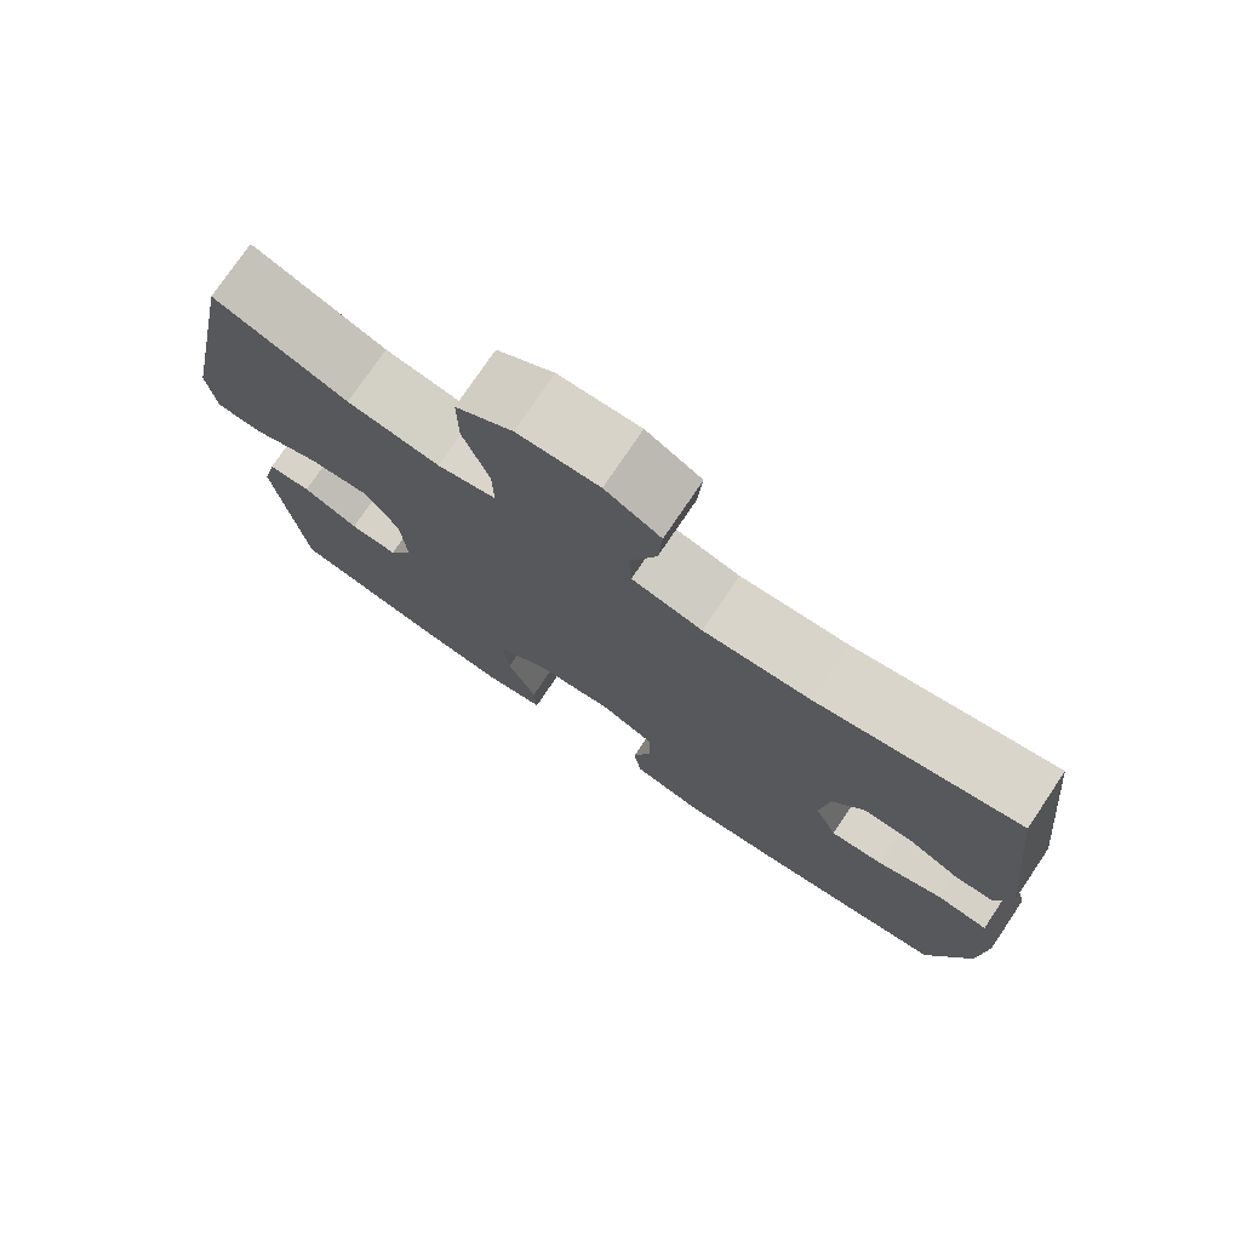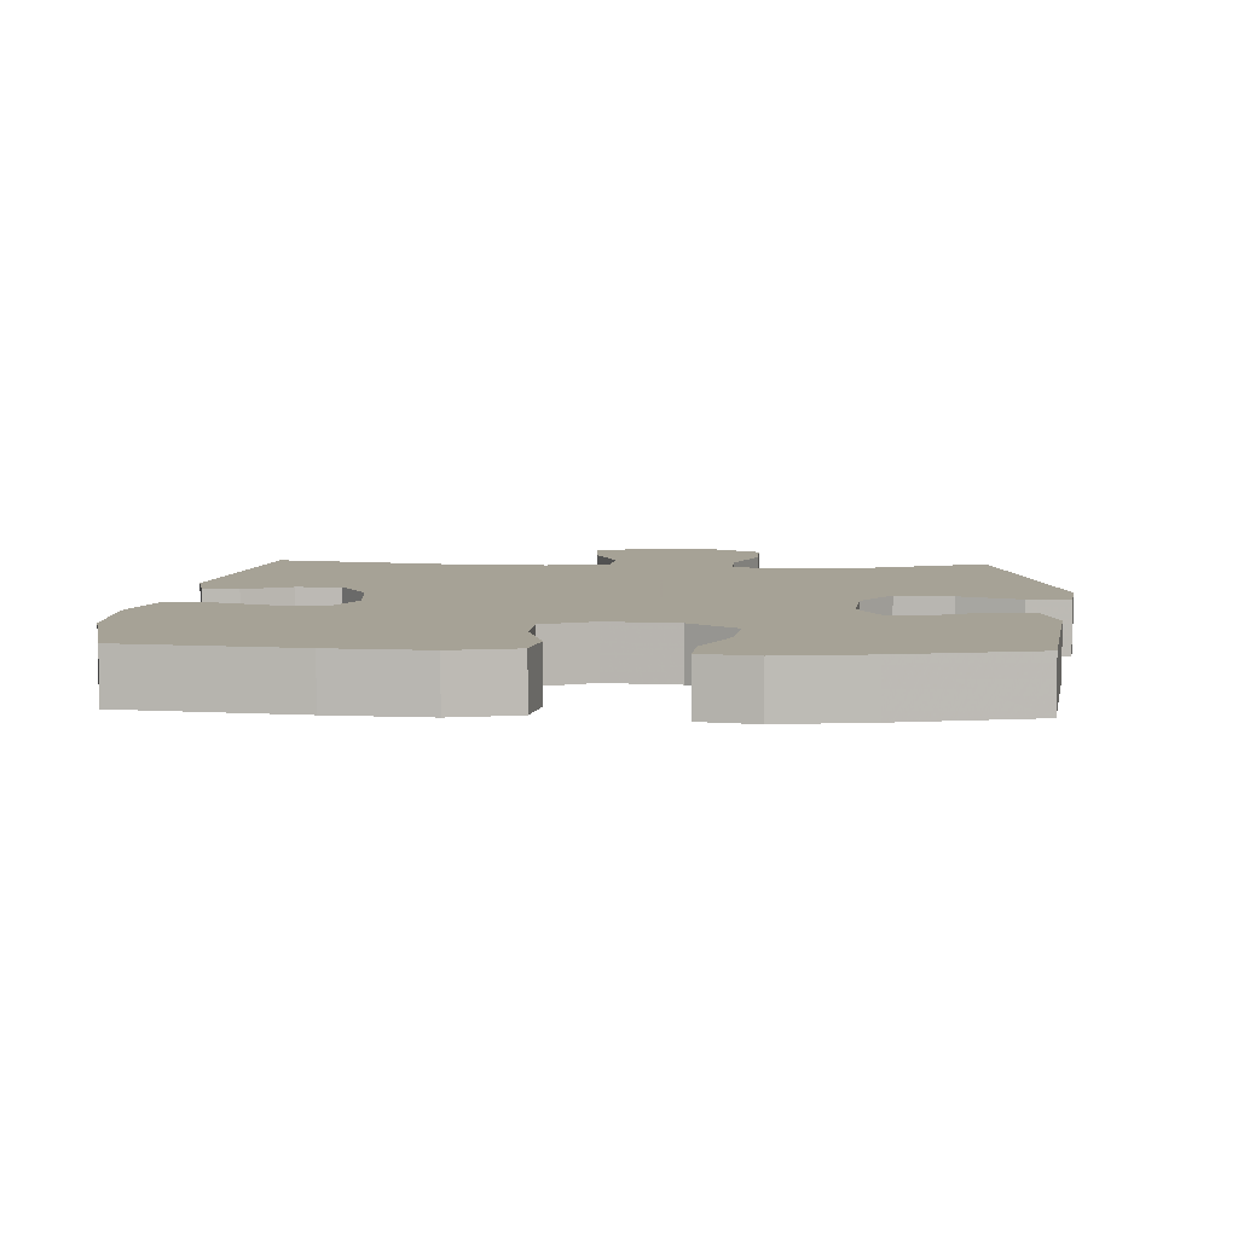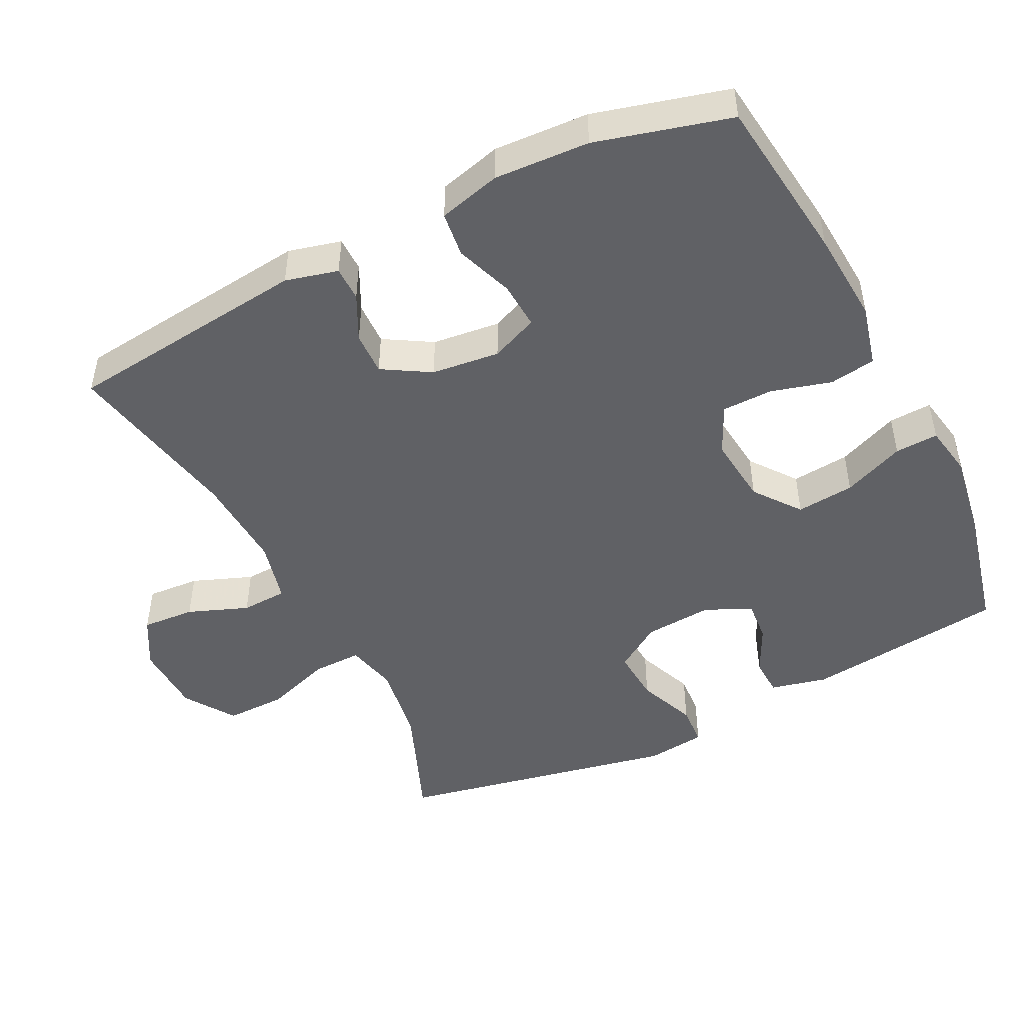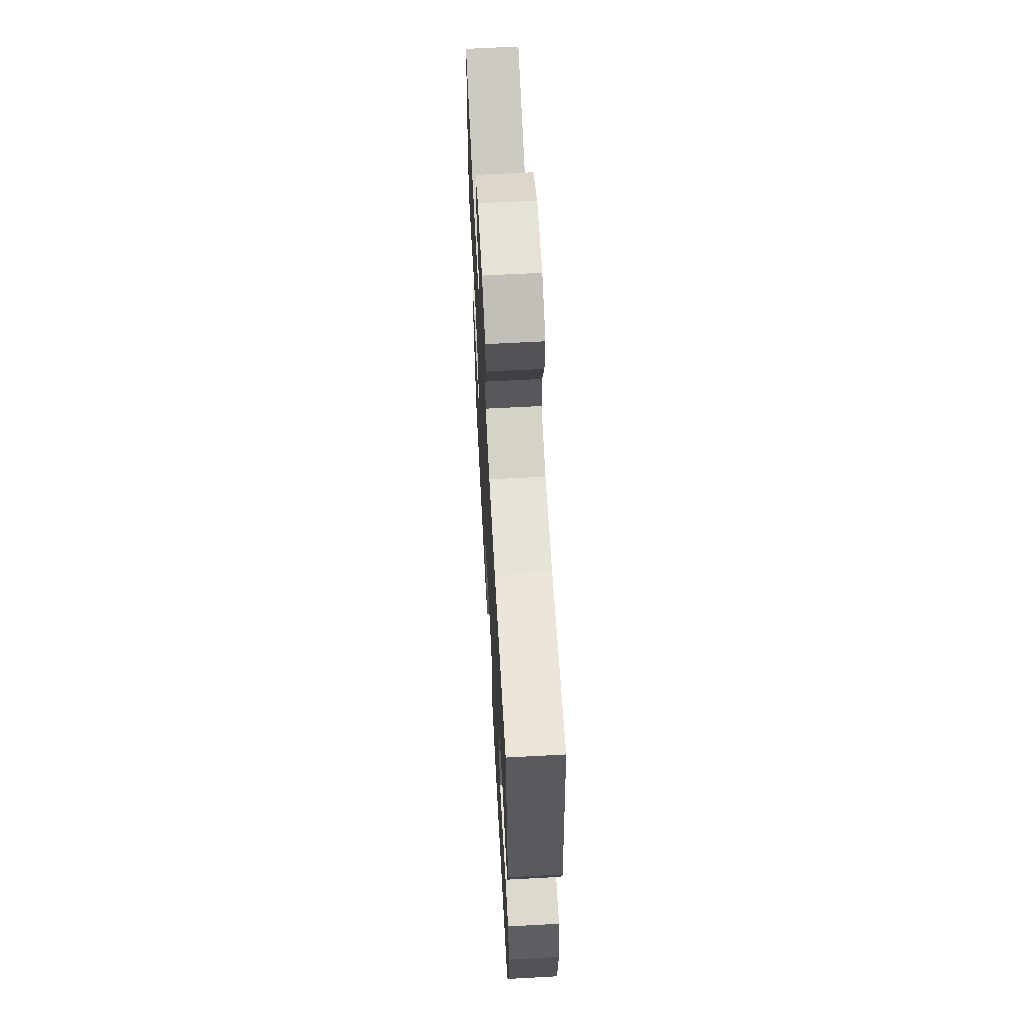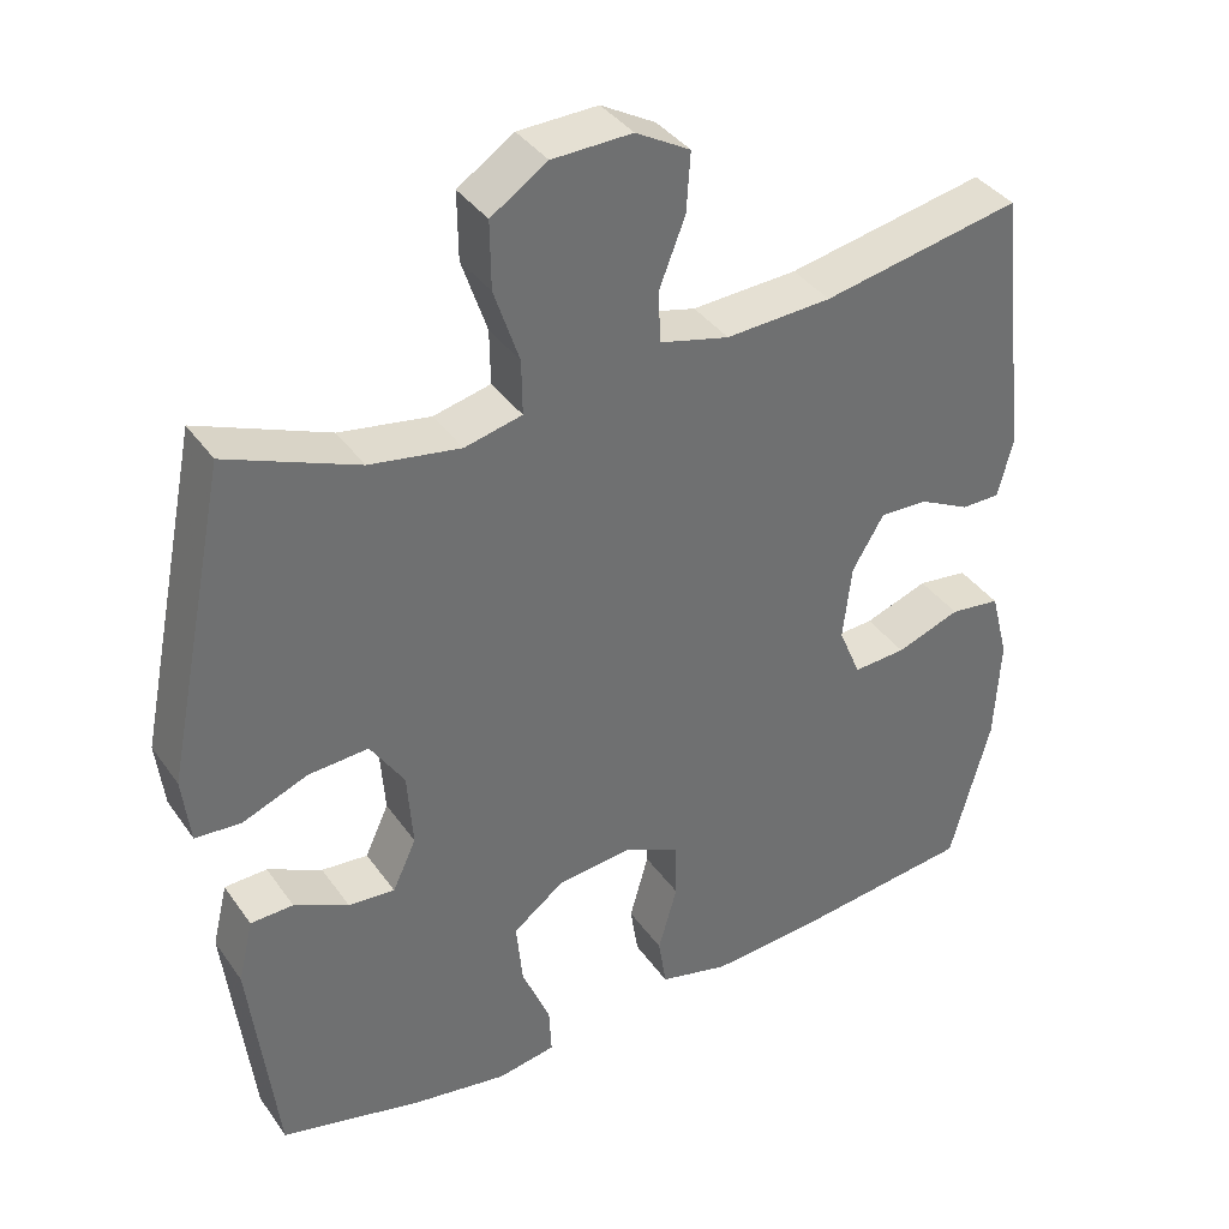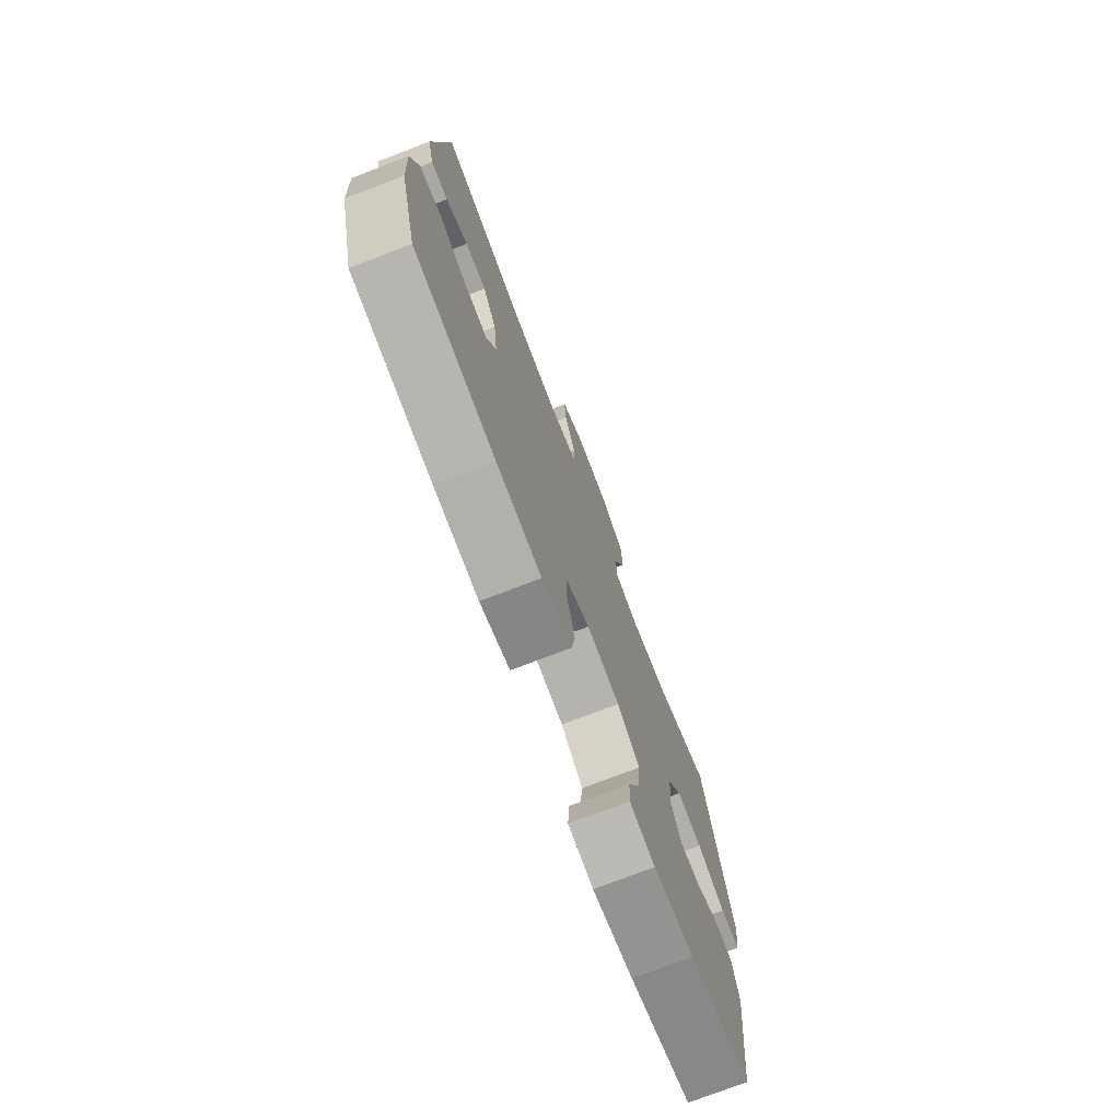
<metadata>
{"format":"obj","ext":"obj","renderer":"f3d","projection":"perspective","resolution":1024,"background":"white","views":[{"elev":76.2,"azim":34.0,"up":"+Z"},{"elev":6.3,"azim":-176.3,"up":"+Y"},{"elev":-47.9,"azim":116.7,"up":"+Y"},{"elev":64.5,"azim":86.9,"up":"+Z"},{"elev":37.8,"azim":-31.0,"up":"+Z"},{"elev":-75.0,"azim":111.0,"up":"+Z"}]}
</metadata>
<code>
v -0.5 0.07 -0.5
v -0.534 0.07 -0.216
v -0.515 0.07 -0.136
v -0.461 0.07 -0.134
v -0.392 0.07 -0.168
v -0.333 0.07 -0.173
v -0.303 0.07 -0.108
v -0.31 0.07 -0.012
v -0.353 0.07 0.054
v -0.429 0.07 0.049
v -0.512 0.07 0.016
v -0.57 0.07 0.02
v -0.58 0.07 0.104
v -0.5 0.07 0.5
v -0.334 0.07 0.433
v -0.219 0.07 0.414
v -0.146 0.07 0.431
v -0.147 0.07 0.5
v -0.179 0.07 0.595
v -0.18 0.07 0.68
v -0.109 0.07 0.727
v -0.008 0.07 0.73
v 0.061 0.07 0.691
v 0.056 0.07 0.616
v 0.023 0.07 0.531
v 0.026 0.07 0.466
v 0.114 0.07 0.444
v 0.248 0.07 0.451
v 0.5 0.07 0.5
v 0.539 0.07 0.156
v 0.52 0.07 0.082
v 0.471 0.07 0.082
v 0.407 0.07 0.114
v 0.346 0.07 0.116
v 0.306 0.07 0.049
v 0.295 0.07 -0.047
v 0.323 0.07 -0.114
v 0.39 0.07 -0.11
v 0.471 0.07 -0.081
v 0.535 0.07 -0.089
v 0.558 0.07 -0.177
v 0.551 0.07 -0.311
v 0.5 0.07 -0.5
v 0.264 0.07 -0.528
v 0.133 0.07 -0.537
v 0.045 0.07 -0.515
v 0.035 0.07 -0.45
v 0.059 0.07 -0.365
v 0.058 0.07 -0.293
v -0.011 0.07 -0.26
v -0.108 0.07 -0.27
v -0.173 0.07 -0.319
v -0.165 0.07 -0.401
v -0.129 0.07 -0.488
v -0.126 0.07 -0.549
v -0.2 0.07 -0.562
v -0.319 0.07 -0.543
v -0.5 0 -0.5
v -0.534 0 -0.216
v -0.515 0 -0.136
v -0.461 0 -0.134
v -0.392 0 -0.168
v -0.333 0 -0.173
v -0.303 0 -0.108
v -0.31 0 -0.012
v -0.353 0 0.054
v -0.429 0 0.049
v -0.512 0 0.016
v -0.57 0 0.02
v -0.58 0 0.104
v -0.5 0 0.5
v -0.334 0 0.433
v -0.219 0 0.414
v -0.146 0 0.431
v -0.147 0 0.5
v -0.179 0 0.595
v -0.18 0 0.68
v -0.109 0 0.727
v -0.008 0 0.73
v 0.061 0 0.691
v 0.056 0 0.616
v 0.023 0 0.531
v 0.026 0 0.466
v 0.114 0 0.444
v 0.248 0 0.451
v 0.5 0 0.5
v 0.539 0 0.156
v 0.52 0 0.082
v 0.471 0 0.082
v 0.407 0 0.114
v 0.346 0 0.116
v 0.306 0 0.049
v 0.295 0 -0.047
v 0.323 0 -0.114
v 0.39 0 -0.11
v 0.471 0 -0.081
v 0.535 0 -0.089
v 0.558 0 -0.177
v 0.551 0 -0.311
v 0.5 0 -0.5
v 0.264 0 -0.528
v 0.133 0 -0.537
v 0.045 0 -0.515
v 0.035 0 -0.45
v 0.059 0 -0.365
v 0.058 0 -0.293
v -0.011 0 -0.26
v -0.108 0 -0.27
v -0.173 0 -0.319
v -0.165 0 -0.401
v -0.129 0 -0.488
v -0.126 0 -0.549
v -0.2 0 -0.562
v -0.319 0 -0.543
f 53 54 55 56
f 52 53 56 57
f 45 46 47 48
f 45 48 49
f 44 45 49
f 43 44 49
f 42 43 49 50
f 38 39 40 41
f 37 38 41 42
f 30 31 32 33
f 28 29 30 33
f 27 28 33 34
f 26 27 34 35
f 22 23 24 25
f 22 25 26
f 21 22 26
f 18 19 20 21
f 17 18 21 26
f 16 17 26 35
f 12 13 14 15
f 10 11 12 15
f 9 10 15 16
f 8 9 16 35
f 2 3 4 5
f 2 5 6
f 52 57 1 2
f 51 52 2 6
f 50 51 6 7
f 37 42 50 7
f 36 37 7 8
f 8 35 36
f 113 112 111 110
f 114 113 110 109
f 105 104 103 102
f 106 105 102
f 106 102 101
f 106 101 100
f 107 106 100 99
f 98 97 96 95
f 99 98 95 94
f 90 89 88 87
f 90 87 86 85
f 91 90 85 84
f 92 91 84 83
f 82 81 80 79
f 83 82 79
f 83 79 78
f 78 77 76 75
f 83 78 75 74
f 92 83 74 73
f 72 71 70 69
f 72 69 68 67
f 73 72 67 66
f 92 73 66 65
f 62 61 60 59
f 63 62 59
f 59 58 114 109
f 63 59 109 108
f 64 63 108 107
f 64 107 99 94
f 65 64 94 93
f 93 92 65
f 1 58 59 2
f 2 59 60 3
f 3 60 61 4
f 4 61 62 5
f 5 62 63 6
f 6 63 64 7
f 7 64 65 8
f 8 65 66 9
f 9 66 67 10
f 10 67 68 11
f 11 68 69 12
f 12 69 70 13
f 13 70 71 14
f 14 71 72 15
f 15 72 73 16
f 16 73 74 17
f 17 74 75 18
f 18 75 76 19
f 19 76 77 20
f 20 77 78 21
f 21 78 79 22
f 22 79 80 23
f 23 80 81 24
f 24 81 82 25
f 25 82 83 26
f 26 83 84 27
f 27 84 85 28
f 28 85 86 29
f 29 86 87 30
f 30 87 88 31
f 31 88 89 32
f 32 89 90 33
f 33 90 91 34
f 34 91 92 35
f 35 92 93 36
f 36 93 94 37
f 37 94 95 38
f 38 95 96 39
f 39 96 97 40
f 40 97 98 41
f 41 98 99 42
f 42 99 100 43
f 43 100 101 44
f 44 101 102 45
f 45 102 103 46
f 46 103 104 47
f 47 104 105 48
f 48 105 106 49
f 49 106 107 50
f 50 107 108 51
f 51 108 109 52
f 52 109 110 53
f 53 110 111 54
f 54 111 112 55
f 55 112 113 56
f 56 113 114 57
f 57 114 58 1

</code>
